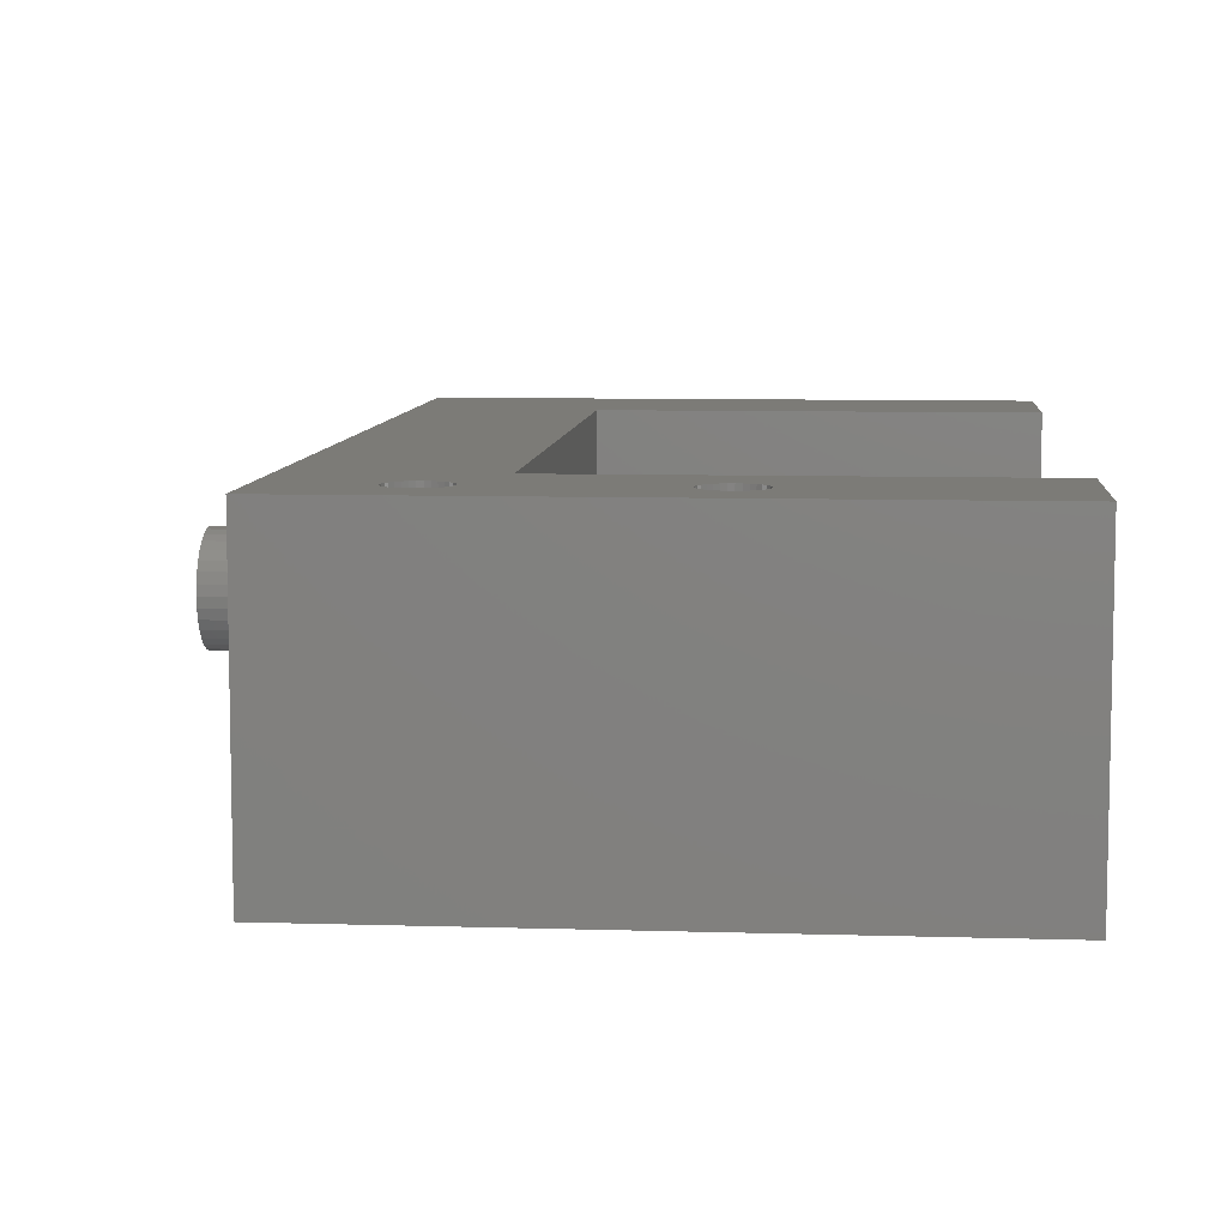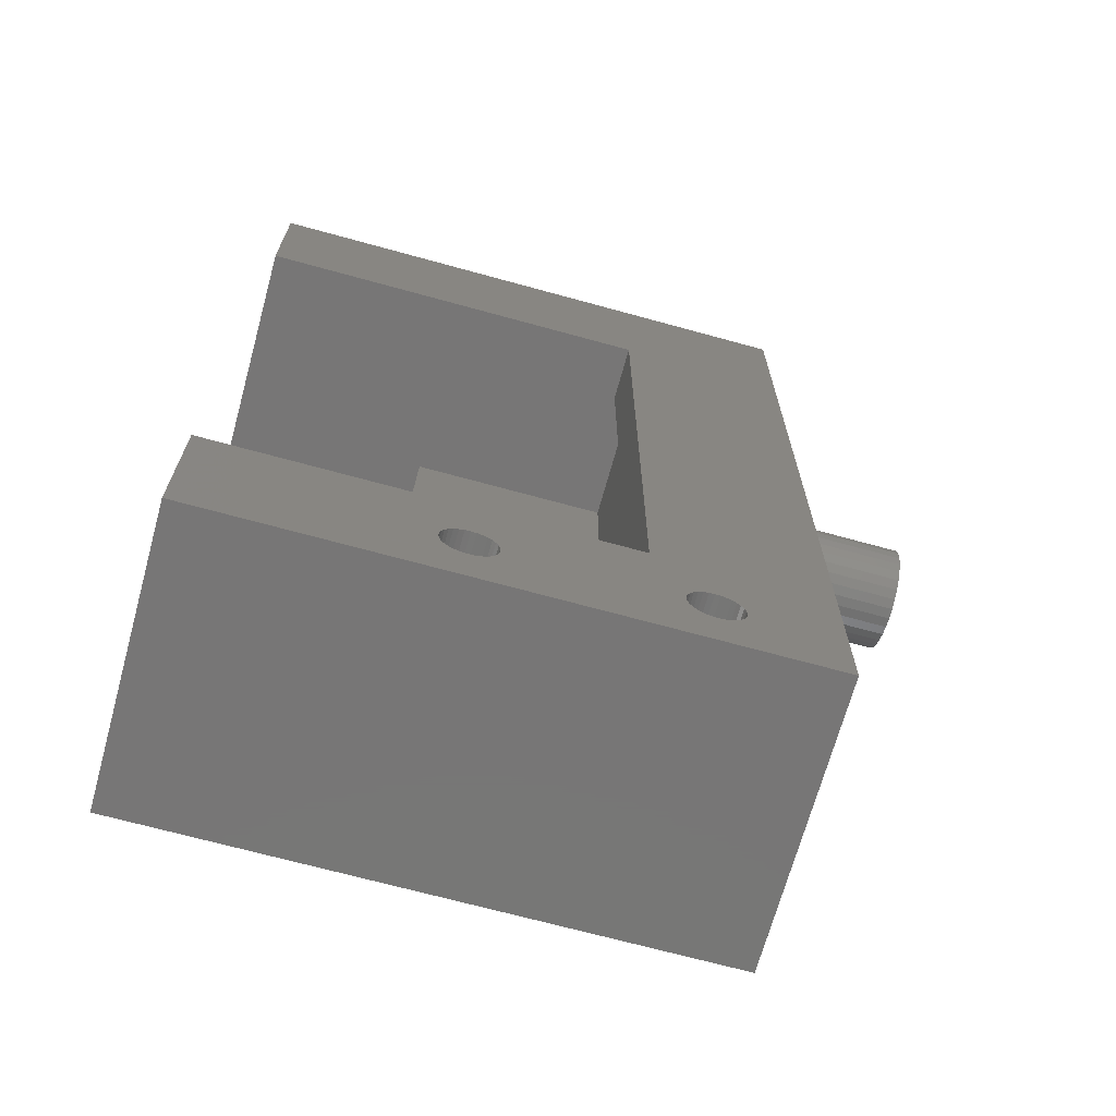
<metadata>
{"format":"stl","ext":"stl","renderer":"f3d","projection":"perspective","resolution":1024,"background":"white","views":[{"elev":8.0,"azim":4.9,"up":"+Z"},{"elev":-69.0,"azim":164.6,"up":"+Y"}]}
</metadata>
<code>
# stl→obj: 364 verts, 736 faces
v -152.2 -3.815e-07 -530.5
v -152.1 -3.815e-07 -522.5
v -152.2 -3.815e-07 -522.5
v -152.1 -3.815e-07 -530.5
v -150.8 -28.9 -522.5
v -150.8 0.5 -522.5
v -152.2 -28.9 -522.5
v -141.7 5 -522.5
v -141.7 0.5 -522.5
v -152.1 5 -522.5
v -152.2 -28.9 -524.6
v -152.2 -28.9 -528.1
v -158.8 -28.9 -524.6
v -150.8 -28.9 -530.5
v -152.2 -28.9 -530.5
v -158.8 -28.9 -528.1
v -141.7 5 -530.5
v -150.8 0.5 -530.5
v -141.7 0.5 -530.5
v -152.1 5 -530.5
v -152.2 -20.9 -528.1
v -152.2 -20.9 -524.6
v -158.8 -20.9 -528.1
v -158.8 -20.9 -524.6
v -131.8 -36.9 -533.2
v -142.1 -33.4 -533.2
v -131.8 -29.4 -533.2
v -142.1 -33.64 -533.2
v -142.2 -33.88 -533.2
v -142.3 -34.09 -533.2
v -142.5 -34.28 -533.2
v -142.7 -34.44 -533.2
v -142.9 -34.55 -533.2
v -143.1 -34.63 -533.2
v -143.3 -34.65 -533.2
v -158.8 -36.9 -533.2
v -152.1 -33.4 -533.2
v -144.6 -33.4 -533.2
v -144.6 -33.64 -533.2
v -152.1 -33.64 -533.2
v -144.5 -33.88 -533.2
v -152.2 -33.88 -533.2
v -144.4 -34.09 -533.2
v -152.3 -34.09 -533.2
v -144.2 -34.28 -533.2
v -152.5 -34.28 -533.2
v -144 -34.44 -533.2
v -152.1 -33.16 -533.2
v -150.8 -29.4 -533.2
v -152.7 -34.44 -533.2
v -143.8 -34.55 -533.2
v -152.9 -34.55 -533.2
v -143.6 -34.63 -533.2
v -153.1 -34.63 -533.2
v -153.3 -34.65 -533.2
v -154.6 -33.64 -533.2
v -154.6 -33.4 -533.2
v -154.5 -33.88 -533.2
v -154.4 -34.09 -533.2
v -154.2 -34.28 -533.2
v -154 -34.44 -533.2
v -153.8 -34.55 -533.2
v -153.6 -34.63 -533.2
v -142.1 -33.16 -533.2
v -142.2 -32.92 -533.2
v -142.3 -32.71 -533.2
v -142.5 -32.52 -533.2
v -142.7 -32.36 -533.2
v -142.9 -32.25 -533.2
v -143.1 -32.17 -533.2
v -143.3 -32.15 -533.2
v -143.6 -32.17 -533.2
v -143.8 -32.25 -533.2
v -144 -32.36 -533.2
v -144.2 -32.52 -533.2
v -144.4 -32.71 -533.2
v -144.5 -32.92 -533.2
v -144.6 -33.16 -533.2
v -150.8 0.5 -533.2
v -131.8 8 -533.2
v -131.8 0.5 -533.2
v -152.2 -32.92 -533.2
v -152.3 -32.71 -533.2
v -152.5 -32.52 -533.2
v -152.7 -32.36 -533.2
v -152.9 -32.25 -533.2
v -153.1 -32.17 -533.2
v -153.3 -32.15 -533.2
v -153.6 -32.17 -533.2
v -153.8 -32.25 -533.2
v -154 -32.36 -533.2
v -154.2 -32.52 -533.2
v -158.8 8 -533.2
v -154.4 -32.71 -533.2
v -154.5 -32.92 -533.2
v -154.6 -33.16 -533.2
v -131.8 8 -519.8
v -150.8 0.5 -519.8
v -131.8 0.5 -519.8
v -154 -32.36 -519.8
v -150.8 -29.4 -519.8
v -152.1 -33.16 -519.8
v -152.1 -33.4 -519.8
v -152.2 -32.92 -519.8
v -152.3 -32.71 -519.8
v -152.5 -32.52 -519.8
v -152.7 -32.36 -519.8
v -152.9 -32.25 -519.8
v -153.1 -32.17 -519.8
v -153.3 -32.15 -519.8
v -153.6 -32.17 -519.8
v -153.8 -32.25 -519.8
v -154.2 -32.52 -519.8
v -158.8 8 -519.8
v -154.4 -32.71 -519.8
v -158.8 -36.9 -519.8
v -154.5 -32.92 -519.8
v -154.6 -33.16 -519.8
v -131.8 -29.4 -519.8
v -142.1 -33.4 -519.8
v -131.8 -36.9 -519.8
v -142.1 -33.16 -519.8
v -142.2 -32.92 -519.8
v -142.3 -32.71 -519.8
v -142.5 -32.52 -519.8
v -142.7 -32.36 -519.8
v -142.9 -32.25 -519.8
v -143.1 -32.17 -519.8
v -143.3 -32.15 -519.8
v -144.6 -33.16 -519.8
v -144.5 -32.92 -519.8
v -144.4 -32.71 -519.8
v -144.2 -32.52 -519.8
v -144 -32.36 -519.8
v -143.8 -32.25 -519.8
v -143.6 -32.17 -519.8
v -142.1 -33.64 -519.8
v -142.2 -33.88 -519.8
v -142.3 -34.09 -519.8
v -142.5 -34.28 -519.8
v -142.7 -34.44 -519.8
v -142.9 -34.55 -519.8
v -143.1 -34.63 -519.8
v -143.3 -34.65 -519.8
v -143.6 -34.63 -519.8
v -144.6 -33.4 -519.8
v -144.6 -33.64 -519.8
v -152.1 -33.64 -519.8
v -144.5 -33.88 -519.8
v -152.2 -33.88 -519.8
v -144.4 -34.09 -519.8
v -152.3 -34.09 -519.8
v -144.2 -34.28 -519.8
v -152.5 -34.28 -519.8
v -144 -34.44 -519.8
v -152.7 -34.44 -519.8
v -143.8 -34.55 -519.8
v -152.9 -34.55 -519.8
v -153.1 -34.63 -519.8
v -153.3 -34.65 -519.8
v -153.6 -34.63 -519.8
v -154.6 -33.4 -519.8
v -153.8 -34.55 -519.8
v -154 -34.44 -519.8
v -154.2 -34.28 -519.8
v -154.4 -34.09 -519.8
v -154.5 -33.88 -519.8
v -154.6 -33.64 -519.8
v -131.8 -30.9 -526.5
v -131.8 -30.92 -526.3
v -131.8 -30.98 -526.1
v -131.8 -31.07 -525.9
v -131.8 -31.19 -525.8
v -131.8 -31.34 -525.7
v -131.8 -31.52 -525.6
v -131.8 -31.7 -525.5
v -131.8 -31.9 -525.5
v -131.8 -32.1 -525.5
v -131.8 -32.28 -525.6
v -131.8 -32.46 -525.7
v -131.8 -32.61 -525.8
v -131.8 -32.88 -526.3
v -131.8 -32.9 -526.5
v -131.8 -32.82 -526.1
v -131.8 -32.73 -525.9
v -131.8 -30.92 -526.7
v -131.8 -30.98 -526.9
v -131.8 -31.07 -527.1
v -131.8 -31.19 -527.2
v -131.8 -31.34 -527.3
v -131.8 -31.52 -527.4
v -131.8 -31.7 -527.5
v -131.8 -31.82 -527.5
v -131.8 -31.9 -527.5
v -131.8 -31.98 -527.5
v -131.8 -32.1 -527.5
v -131.8 -32.28 -527.4
v -131.8 -32.46 -527.3
v -131.8 -32.61 -527.2
v -131.8 -32.73 -527.1
v -131.8 -32.88 -526.7
v -131.8 -32.82 -526.9
v -131.8 4 -526.5
v -131.8 3.981 -526.3
v -131.8 3.924 -526.1
v -131.8 3.831 -525.9
v -131.8 3.707 -525.8
v -131.8 3.556 -525.7
v -131.8 3.383 -525.6
v -131.8 3.195 -525.5
v -131.8 3 -525.5
v -131.8 2.805 -525.5
v -131.8 2.617 -525.6
v -131.8 2.444 -525.7
v -131.8 2.019 -526.3
v -131.8 2 -526.5
v -131.8 2.076 -526.1
v -131.8 2.169 -525.9
v -131.8 2.293 -525.8
v -131.8 3.981 -526.7
v -131.8 3.924 -526.9
v -131.8 3.831 -527.1
v -131.8 3.707 -527.2
v -131.8 3.556 -527.3
v -131.8 3.383 -527.4
v -131.8 3.195 -527.5
v -131.8 3.085 -527.5
v -131.8 3 -527.5
v -131.8 2.915 -527.5
v -131.8 2.805 -527.5
v -131.8 2.617 -527.4
v -131.8 2.444 -527.3
v -131.8 2.293 -527.2
v -131.8 2.169 -527.1
v -131.8 2.076 -526.9
v -131.8 2.019 -526.7
v -158.8 -5.966 -526.5
v -158.8 -6.014 -527
v -158.8 -6.159 -527.5
v -158.8 -6.393 -527.9
v -158.8 -6.708 -528.3
v -158.8 -7.092 -528.6
v -158.8 -7.53 -528.8
v -158.8 -8.006 -529
v -158.8 -8.5 -529
v -158.8 -8.994 -529
v -158.8 -10.99 -527
v -158.8 -11.03 -526.5
v -158.8 -10.84 -527.5
v -158.8 -10.61 -527.9
v -158.8 -10.29 -528.3
v -158.8 -9.908 -528.6
v -158.8 -9.47 -528.8
v -158.8 -6.014 -526
v -158.8 -6.159 -525.5
v -158.8 -6.393 -525.1
v -158.8 -6.708 -524.7
v -158.8 -7.092 -524.4
v -158.8 -7.53 -524.2
v -158.8 -8.006 -524
v -158.8 -8.5 -524
v -158.8 -8.994 -524
v -158.8 -10.99 -526
v -158.8 -10.84 -525.5
v -158.8 -10.61 -525.1
v -158.8 -10.29 -524.7
v -158.8 -9.908 -524.4
v -158.8 -9.47 -524.2
v -140.2 -32.88 -526.3
v -140.2 -32.9 -526.5
v -140.2 -32.82 -526.1
v -140.2 -31.9 -525.5
v -140.2 -31.7 -525.5
v -140.2 -32.1 -527.5
v -140.2 -32.61 -525.8
v -140.2 -32.46 -525.7
v -140.2 -31.07 -525.9
v -140.2 -31.19 -525.8
v -140.2 -31.52 -525.6
v -140.2 -31.34 -525.7
v -140.2 -32.28 -527.4
v -140.2 -32.82 -526.9
v -140.2 -32.73 -527.1
v -140.2 -32.73 -525.9
v -140.2 -32.28 -525.6
v -140.2 -32.1 -525.5
v -140.2 -30.92 -526.3
v -140.2 -30.98 -526.1
v -140.2 -30.92 -526.7
v -140.2 -30.9 -526.5
v -140.2 -30.98 -526.9
v -140.2 -31.07 -527.1
v -140.2 -31.19 -527.2
v -140.2 -31.34 -527.3
v -140.2 -31.52 -527.4
v -140.2 -31.7 -527.5
v -140.2 -31.9 -527.5
v -140.2 -32.46 -527.3
v -140.2 -32.61 -527.2
v -140.2 -32.88 -526.7
v -140.2 2.019 -526.3
v -140.2 2 -526.5
v -140.2 2.076 -526.1
v -140.2 4 -526.5
v -140.2 3.981 -526.3
v -140.2 2.805 -525.5
v -140.2 3 -525.5
v -140.2 3.981 -526.7
v -140.2 3.195 -525.5
v -140.2 3.383 -525.6
v -140.2 3 -527.5
v -140.2 3.195 -527.5
v -140.2 3.707 -527.2
v -140.2 3.831 -527.1
v -140.2 2.169 -525.9
v -140.2 2.444 -525.7
v -140.2 2.617 -525.6
v -140.2 3.924 -526.1
v -140.2 3.831 -525.9
v -140.2 3.707 -525.8
v -140.2 3.924 -526.9
v -140.2 3.556 -525.7
v -140.2 3.556 -527.3
v -140.2 3.383 -527.4
v -140.2 2.805 -527.5
v -140.2 2.617 -527.4
v -140.2 2.444 -527.3
v -140.2 2.293 -525.8
v -140.2 2.293 -527.2
v -140.2 2.169 -527.1
v -140.2 2.076 -526.9
v -140.2 2.019 -526.7
v -165.8 -11.03 -526.5
v -165.8 -10.99 -526
v -165.8 -10.84 -525.5
v -165.8 -6.014 -526
v -165.8 -5.966 -526.5
v -165.8 -8.5 -524
v -165.8 -8.994 -524
v -165.8 -10.61 -525.1
v -165.8 -10.29 -524.7
v -165.8 -7.53 -524.2
v -165.8 -8.006 -524
v -165.8 -8.994 -529
v -165.8 -8.5 -529
v -165.8 -10.61 -527.9
v -165.8 -10.84 -527.5
v -165.8 -9.47 -524.2
v -165.8 -9.908 -524.4
v -165.8 -6.393 -525.1
v -165.8 -6.159 -525.5
v -165.8 -6.708 -524.7
v -165.8 -6.014 -527
v -165.8 -6.159 -527.5
v -165.8 -6.393 -527.9
v -165.8 -6.708 -528.3
v -165.8 -7.092 -528.6
v -165.8 -7.092 -524.4
v -165.8 -7.53 -528.8
v -165.8 -8.006 -529
v -165.8 -9.47 -528.8
v -165.8 -9.908 -528.6
v -165.8 -10.29 -528.3
v -165.8 -10.99 -527
f 1 2 3
f 2 1 4
f 5 2 6
f 7 2 5
f 2 7 3
f 6 8 9
f 10 6 2
f 6 10 8
f 5 11 7
f 11 12 13
f 5 12 11
f 14 12 5
f 12 14 15
f 13 12 16
f 17 18 19
f 20 18 17
f 4 18 20
f 18 4 14
f 15 4 1
f 4 15 14
f 21 3 22
f 7 22 3
f 22 7 11
f 3 21 1
f 15 21 12
f 21 15 1
f 23 22 24
f 22 23 21
f 13 22 11
f 22 13 24
f 23 12 21
f 12 23 16
f 25 26 27
f 25 28 26
f 25 29 28
f 25 30 29
f 25 31 30
f 25 32 31
f 25 33 32
f 25 34 33
f 25 35 34
f 36 35 25
f 37 38 39
f 40 39 41
f 42 41 43
f 44 43 45
f 46 45 47
f 38 48 49
f 38 37 48
f 50 47 51
f 52 51 53
f 35 36 53
f 39 40 37
f 41 42 40
f 43 44 42
f 45 46 44
f 47 50 46
f 51 52 50
f 53 54 52
f 53 36 54
f 54 36 55
f 56 36 57
f 58 36 56
f 59 36 58
f 60 36 59
f 61 36 60
f 62 36 61
f 63 36 62
f 55 36 63
f 64 27 26
f 65 27 64
f 66 27 65
f 67 27 66
f 68 27 67
f 69 27 68
f 70 27 69
f 49 70 71
f 49 71 72
f 70 49 27
f 73 49 72
f 74 49 73
f 75 49 74
f 76 49 75
f 77 49 76
f 78 49 77
f 49 78 38
f 79 80 81
f 82 49 48
f 83 49 82
f 84 49 83
f 85 49 84
f 86 49 85
f 87 49 86
f 88 49 87
f 89 49 88
f 90 49 89
f 91 49 90
f 49 91 79
f 92 79 91
f 93 92 94
f 36 94 95
f 36 95 96
f 36 96 57
f 94 36 93
f 79 93 80
f 92 93 79
f 97 98 99
f 100 101 98
f 101 102 103
f 101 104 102
f 101 105 104
f 101 106 105
f 101 107 106
f 101 108 107
f 101 109 108
f 101 110 109
f 101 111 110
f 101 112 111
f 101 100 112
f 98 113 100
f 114 113 98
f 113 114 115
f 116 115 114
f 117 116 118
f 115 116 117
f 114 98 97
f 119 120 121
f 119 122 120
f 119 123 122
f 119 124 123
f 119 125 124
f 119 126 125
f 119 127 126
f 119 128 127
f 101 128 119
f 128 101 129
f 103 130 101
f 131 101 130
f 132 101 131
f 133 101 132
f 134 101 133
f 135 101 134
f 136 101 135
f 129 101 136
f 137 121 120
f 138 121 137
f 139 121 138
f 140 121 139
f 141 121 140
f 142 121 141
f 143 121 142
f 144 121 143
f 116 144 145
f 130 103 146
f 146 103 147
f 148 147 103
f 147 148 149
f 150 149 148
f 149 150 151
f 152 151 150
f 151 152 153
f 154 153 152
f 153 154 155
f 156 155 154
f 155 156 157
f 158 157 156
f 157 158 145
f 159 145 158
f 116 145 159
f 116 159 160
f 116 160 161
f 118 116 162
f 144 116 121
f 163 116 161
f 164 116 163
f 165 116 164
f 166 116 165
f 167 116 166
f 168 116 167
f 162 116 168
f 119 169 27
f 119 170 169
f 119 171 170
f 119 172 171
f 119 173 172
f 119 174 173
f 119 175 174
f 119 176 175
f 119 177 176
f 119 178 177
f 121 178 119
f 178 121 179
f 179 121 180
f 180 121 181
f 182 121 183
f 184 121 182
f 185 121 184
f 181 121 185
f 186 27 169
f 187 27 186
f 188 27 187
f 189 27 188
f 190 27 189
f 191 27 190
f 192 27 191
f 193 27 192
f 194 27 193
f 195 27 194
f 196 27 195
f 25 196 197
f 25 197 198
f 25 198 199
f 25 199 200
f 25 183 121
f 183 25 201
f 201 25 202
f 202 25 200
f 196 25 27
f 27 101 119
f 101 27 49
f 98 5 6
f 5 101 14
f 101 5 98
f 14 79 18
f 14 49 79
f 49 14 101
f 18 79 19
f 9 98 6
f 98 9 99
f 19 99 9
f 19 81 99
f 81 19 79
f 97 203 80
f 97 204 203
f 97 205 204
f 97 206 205
f 97 207 206
f 97 208 207
f 97 209 208
f 97 210 209
f 99 210 97
f 210 99 211
f 211 99 212
f 212 99 213
f 213 99 214
f 215 99 216
f 217 99 215
f 218 99 217
f 219 99 218
f 214 99 219
f 220 80 203
f 221 80 220
f 222 80 221
f 223 80 222
f 224 80 223
f 225 80 224
f 226 80 225
f 81 226 227
f 81 227 228
f 81 228 229
f 81 229 230
f 81 230 231
f 81 231 232
f 81 232 233
f 81 216 99
f 226 81 80
f 234 81 233
f 235 81 234
f 236 81 235
f 216 81 236
f 80 114 97
f 114 80 93
f 93 237 114
f 93 238 237
f 93 239 238
f 93 240 239
f 93 241 240
f 93 242 241
f 93 243 242
f 93 244 243
f 93 245 244
f 93 246 245
f 247 23 248
f 249 23 247
f 250 23 249
f 251 23 250
f 252 23 251
f 253 23 252
f 246 23 253
f 36 246 93
f 246 36 23
f 116 16 36
f 23 36 16
f 254 114 237
f 255 114 254
f 256 114 255
f 257 114 256
f 258 114 257
f 259 114 258
f 260 114 259
f 261 114 260
f 262 114 261
f 24 248 23
f 248 24 263
f 263 24 264
f 264 24 265
f 265 24 266
f 266 24 267
f 267 24 268
f 24 262 268
f 116 262 24
f 116 24 13
f 262 116 114
f 16 116 13
f 36 121 116
f 121 36 25
f 183 269 182
f 269 183 270
f 182 271 184
f 271 182 269
f 272 176 177
f 176 272 273
f 196 195 274
f 275 180 181
f 180 275 276
f 277 173 278
f 173 277 172
f 279 174 175
f 174 279 280
f 274 197 196
f 197 274 281
f 200 282 202
f 282 200 283
f 184 284 185
f 284 184 271
f 285 178 179
f 178 285 286
f 276 179 180
f 179 276 285
f 287 171 288
f 171 287 170
f 288 172 277
f 172 288 171
f 287 289 290
f 288 289 287
f 288 291 289
f 277 291 288
f 277 292 291
f 278 292 277
f 278 293 292
f 280 293 278
f 280 294 293
f 279 294 280
f 279 295 294
f 273 295 279
f 273 296 295
f 272 296 273
f 272 297 296
f 286 297 272
f 286 274 297
f 285 274 286
f 285 281 274
f 276 281 285
f 276 298 281
f 275 298 276
f 275 299 298
f 284 299 275
f 284 283 299
f 271 283 284
f 271 282 283
f 269 282 271
f 269 300 282
f 300 269 270
f 273 175 176
f 175 273 279
f 294 191 190
f 191 294 295
f 193 192 296
f 291 186 289
f 186 291 187
f 185 275 181
f 275 185 284
f 286 177 178
f 177 286 272
f 290 170 287
f 170 290 169
f 289 169 290
f 169 289 186
f 280 173 174
f 173 280 278
f 281 198 197
f 198 281 298
f 298 199 198
f 199 298 299
f 199 283 200
f 283 199 299
f 202 300 201
f 300 202 282
f 201 270 183
f 270 201 300
f 295 192 191
f 192 295 296
f 297 193 296
f 193 297 194
f 297 195 194
f 195 297 274
f 293 188 292
f 188 293 189
f 293 190 189
f 190 293 294
f 292 187 291
f 187 292 188
f 216 301 215
f 301 216 302
f 215 303 217
f 303 215 301
f 304 204 305
f 204 304 203
f 306 211 212
f 211 306 307
f 308 203 304
f 203 308 220
f 309 209 210
f 209 309 310
f 311 227 312
f 227 311 228
f 313 222 314
f 222 313 223
f 217 315 218
f 315 217 303
f 316 213 214
f 213 316 317
f 318 206 319
f 206 318 205
f 319 207 320
f 207 319 206
f 305 308 304
f 318 308 305
f 318 321 308
f 319 321 318
f 319 314 321
f 320 314 319
f 320 313 314
f 322 313 320
f 322 323 313
f 310 323 322
f 310 324 323
f 309 324 310
f 309 312 324
f 307 312 309
f 307 311 312
f 306 311 307
f 306 325 311
f 317 325 306
f 317 326 325
f 316 326 317
f 316 327 326
f 328 327 316
f 328 329 327
f 315 329 328
f 315 330 329
f 303 330 315
f 303 331 330
f 301 331 303
f 301 332 331
f 332 301 302
f 307 210 211
f 210 307 309
f 311 229 228
f 229 311 325
f 325 231 230
f 231 325 326
f 323 225 224
f 225 323 324
f 324 226 225
f 226 324 312
f 227 226 312
f 218 328 219
f 328 218 315
f 328 214 219
f 214 328 316
f 317 212 213
f 212 317 306
f 305 205 318
f 205 305 204
f 310 208 209
f 208 310 322
f 322 207 208
f 207 322 320
f 326 232 231
f 232 326 327
f 234 331 235
f 331 234 330
f 235 332 236
f 332 235 331
f 236 302 216
f 302 236 332
f 230 229 325
f 313 224 223
f 224 313 323
f 314 221 321
f 221 314 222
f 233 330 234
f 330 233 329
f 327 233 232
f 233 327 329
f 321 220 308
f 220 321 221
f 20 8 10
f 8 20 17
f 19 8 17
f 8 19 9
f 2 20 10
f 20 2 4
f 333 263 334
f 263 333 248
f 334 264 335
f 264 334 263
f 237 336 254
f 336 237 337
f 338 262 261
f 262 338 339
f 340 266 341
f 266 340 265
f 342 260 259
f 260 342 343
f 344 245 246
f 245 344 345
f 346 249 347
f 249 346 250
f 335 265 340
f 265 335 264
f 348 267 268
f 267 348 349
f 349 266 267
f 266 349 341
f 255 350 256
f 350 255 351
f 256 352 257
f 352 256 350
f 353 336 337
f 354 336 353
f 354 351 336
f 355 351 354
f 355 350 351
f 356 350 355
f 356 352 350
f 357 352 356
f 357 358 352
f 359 358 357
f 359 342 358
f 360 342 359
f 360 343 342
f 345 343 360
f 345 338 343
f 344 338 345
f 344 339 338
f 361 339 344
f 361 348 339
f 362 348 361
f 362 349 348
f 363 349 362
f 363 341 349
f 346 341 363
f 346 340 341
f 347 340 346
f 347 335 340
f 364 335 347
f 364 334 335
f 334 364 333
f 343 261 260
f 261 343 338
f 357 241 242
f 241 357 356
f 238 337 237
f 337 238 353
f 339 268 262
f 268 339 348
f 254 351 255
f 351 254 336
f 358 259 258
f 259 358 342
f 352 258 257
f 258 352 358
f 361 246 253
f 246 361 344
f 363 250 346
f 250 363 251
f 362 253 252
f 253 362 361
f 347 247 364
f 247 347 249
f 364 248 333
f 248 364 247
f 359 242 243
f 242 359 357
f 360 243 244
f 243 360 359
f 345 244 245
f 244 345 360
f 240 354 239
f 354 240 355
f 241 355 240
f 355 241 356
f 239 353 238
f 353 239 354
f 363 252 251
f 252 363 362
f 37 102 48
f 102 37 103
f 162 96 118
f 96 162 57
f 89 110 111
f 110 89 88
f 54 160 159
f 160 54 55
f 85 106 107
f 106 85 84
f 115 92 113
f 92 115 94
f 91 112 100
f 112 91 90
f 42 148 40
f 148 42 150
f 82 105 83
f 105 82 104
f 48 104 82
f 104 48 102
f 83 106 84
f 106 83 105
f 87 108 109
f 108 87 86
f 88 109 110
f 109 88 87
f 86 107 108
f 107 86 85
f 117 94 115
f 94 117 95
f 118 95 117
f 95 118 96
f 92 100 113
f 100 92 91
f 90 111 112
f 111 90 89
f 40 103 37
f 103 40 148
f 44 150 42
f 150 44 152
f 46 156 154
f 156 46 50
f 55 161 160
f 161 55 63
f 61 165 164
f 165 61 60
f 165 59 166
f 59 165 60
f 167 56 168
f 56 167 58
f 168 57 162
f 57 168 56
f 50 158 156
f 158 50 52
f 52 159 158
f 159 52 54
f 46 152 44
f 152 46 154
f 63 163 161
f 163 63 62
f 62 164 163
f 164 62 61
f 166 58 167
f 58 166 59
f 26 122 64
f 122 26 120
f 146 78 130
f 78 146 38
f 72 129 136
f 129 72 71
f 34 144 143
f 144 34 35
f 68 125 126
f 125 68 67
f 132 75 133
f 75 132 76
f 74 135 134
f 135 74 73
f 29 137 28
f 137 29 138
f 65 124 66
f 124 65 123
f 64 123 65
f 123 64 122
f 66 125 67
f 125 66 124
f 70 127 128
f 127 70 69
f 71 128 129
f 128 71 70
f 69 126 127
f 126 69 68
f 131 76 132
f 76 131 77
f 130 77 131
f 77 130 78
f 75 134 133
f 134 75 74
f 73 136 135
f 136 73 72
f 28 120 26
f 120 28 137
f 30 138 29
f 138 30 139
f 31 141 140
f 141 31 32
f 35 145 144
f 145 35 53
f 47 153 155
f 153 47 45
f 153 43 151
f 43 153 45
f 149 39 147
f 39 149 41
f 147 38 146
f 38 147 39
f 32 142 141
f 142 32 33
f 33 143 142
f 143 33 34
f 31 139 30
f 139 31 140
f 53 157 145
f 157 53 51
f 51 155 157
f 155 51 47
f 151 41 149
f 41 151 43

</code>
